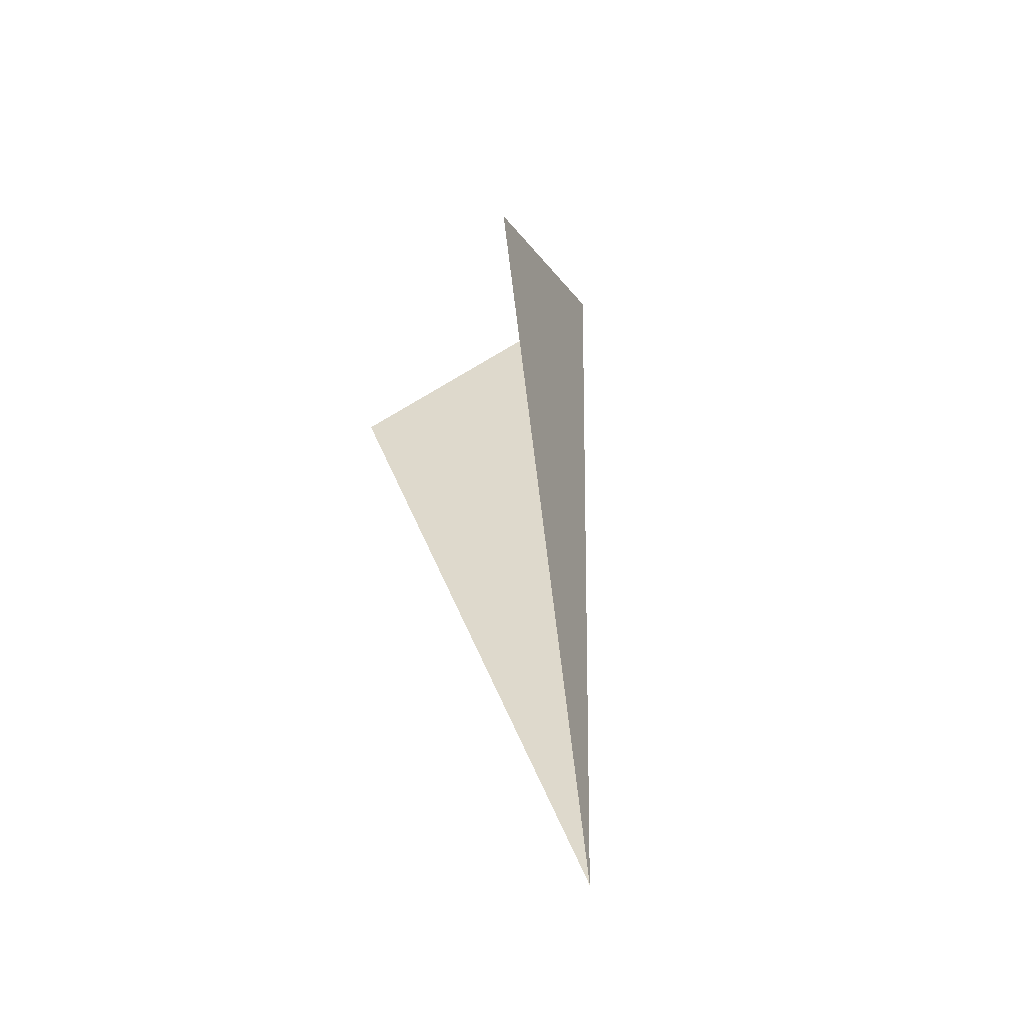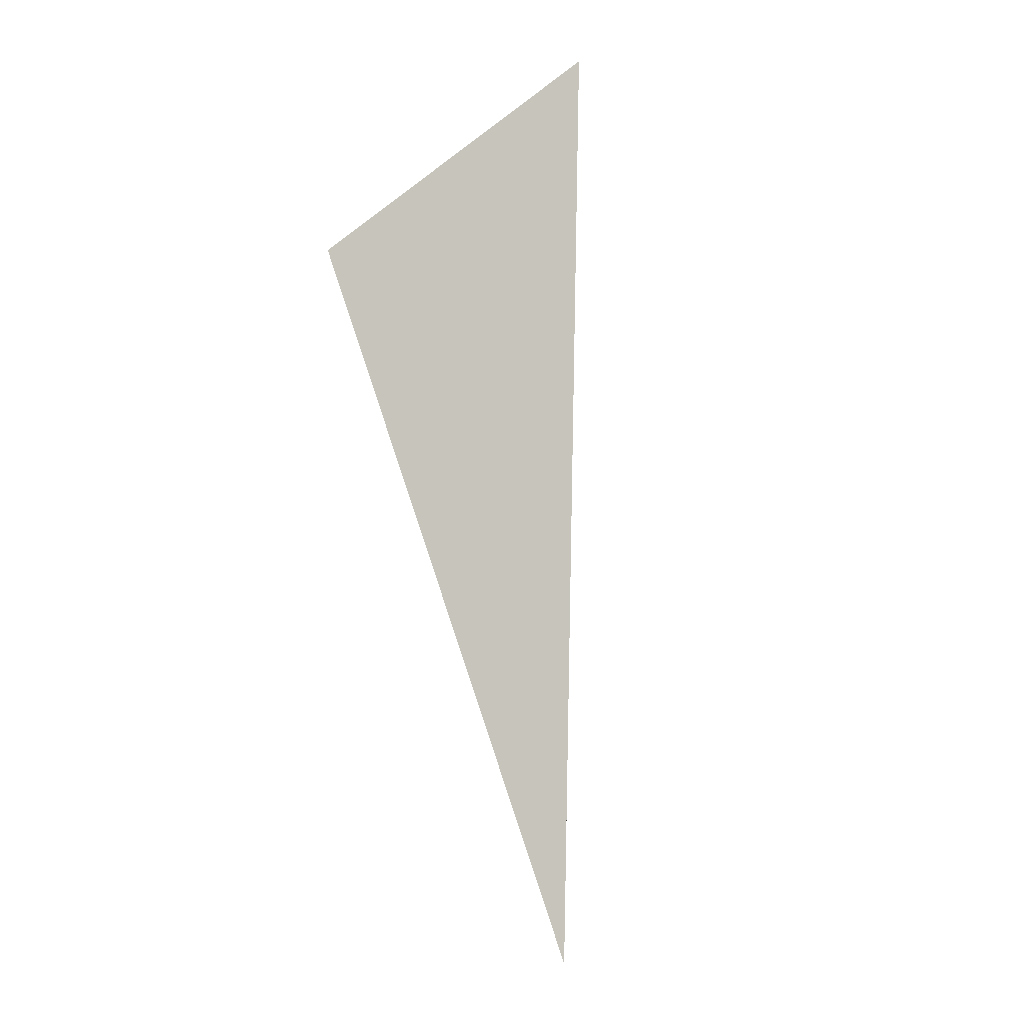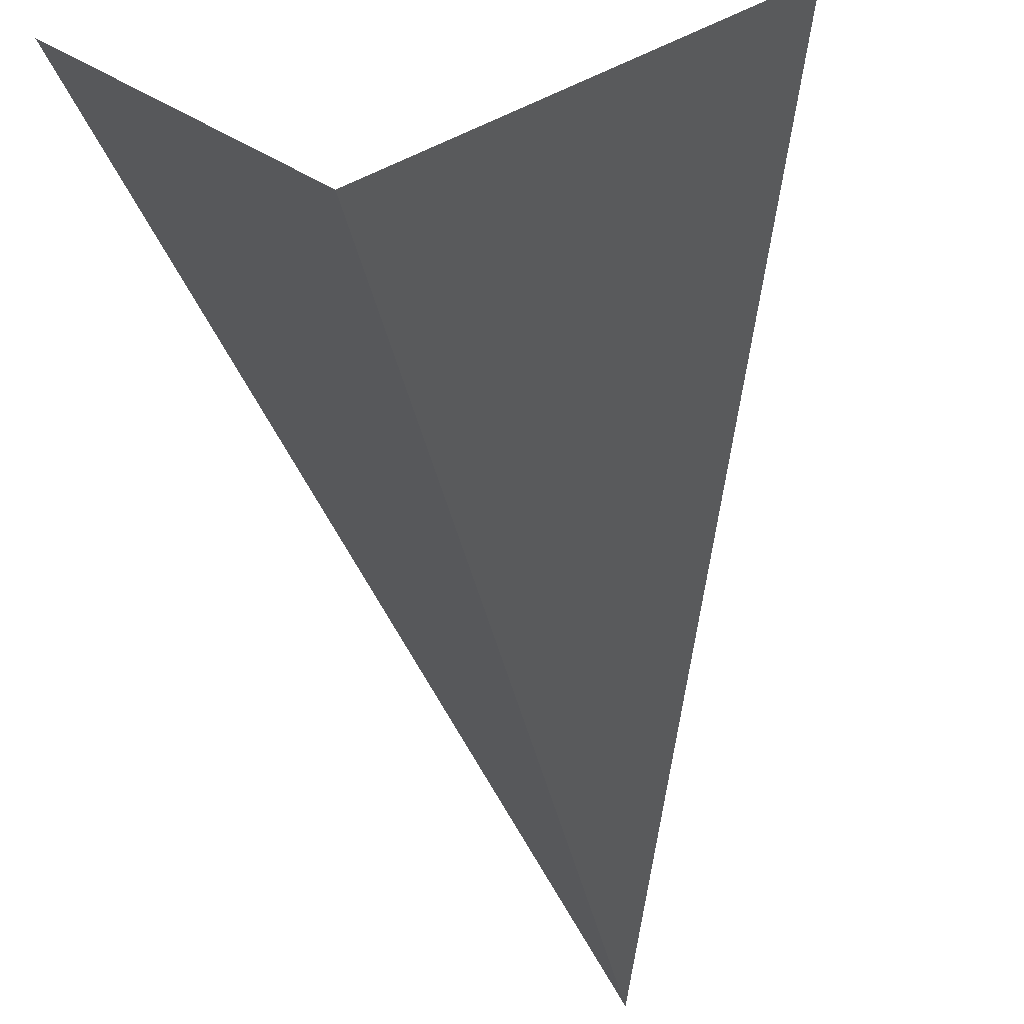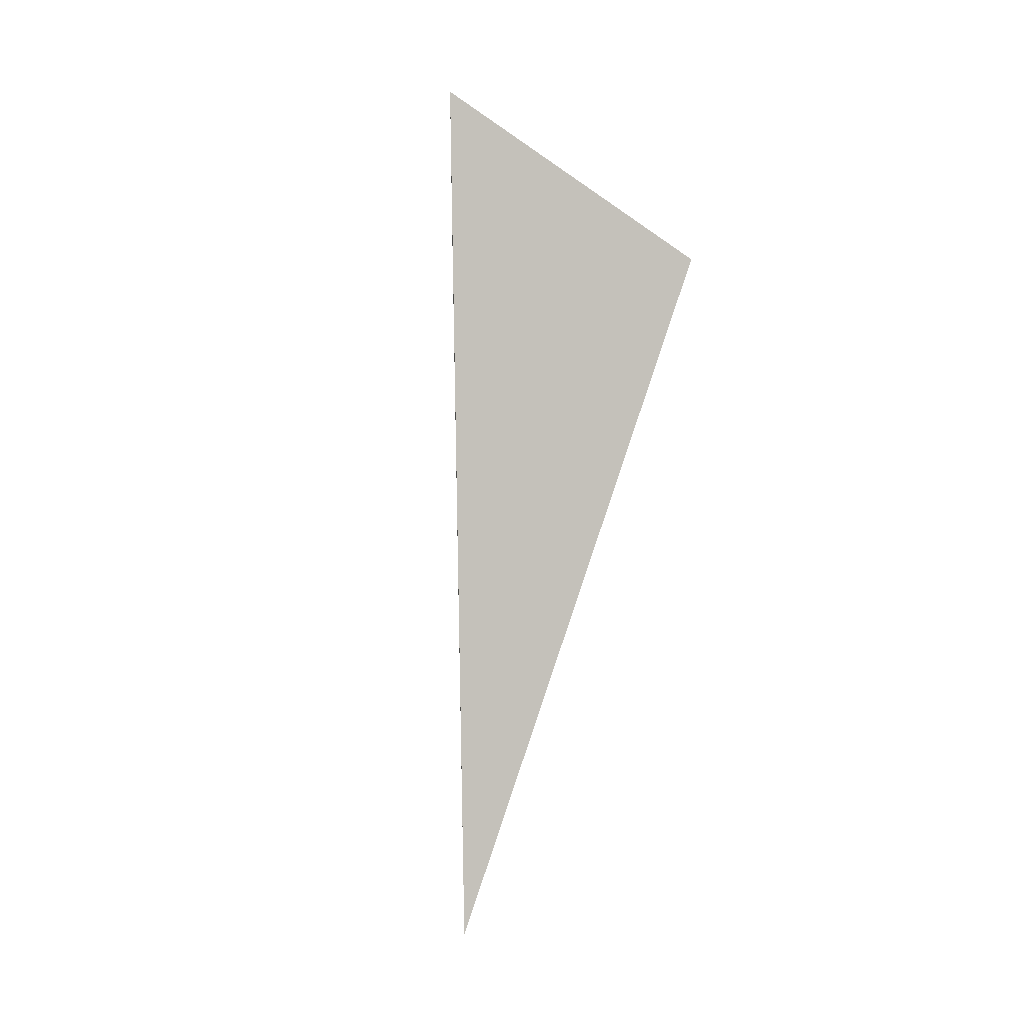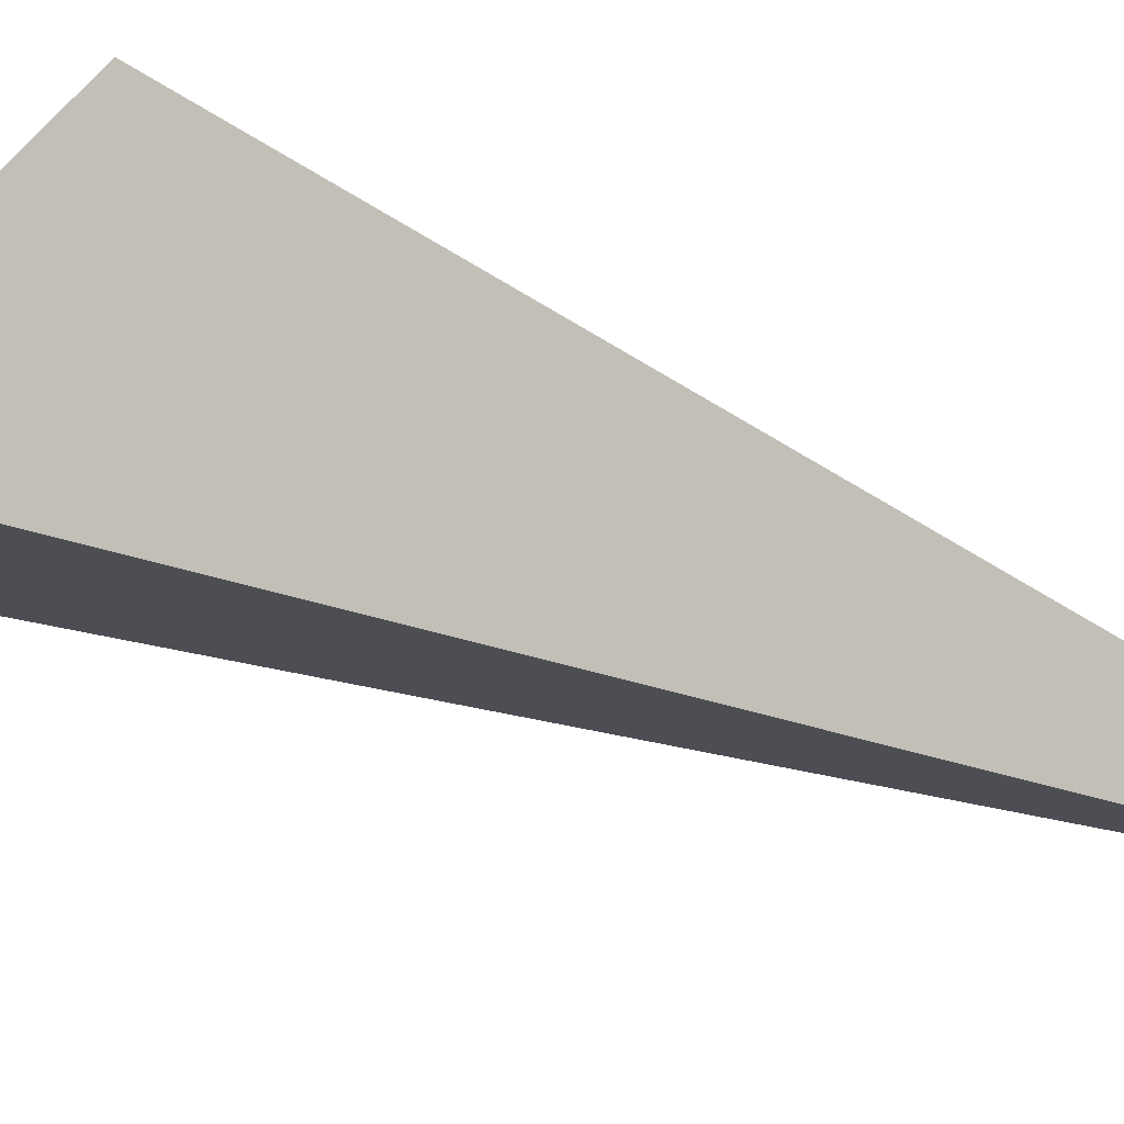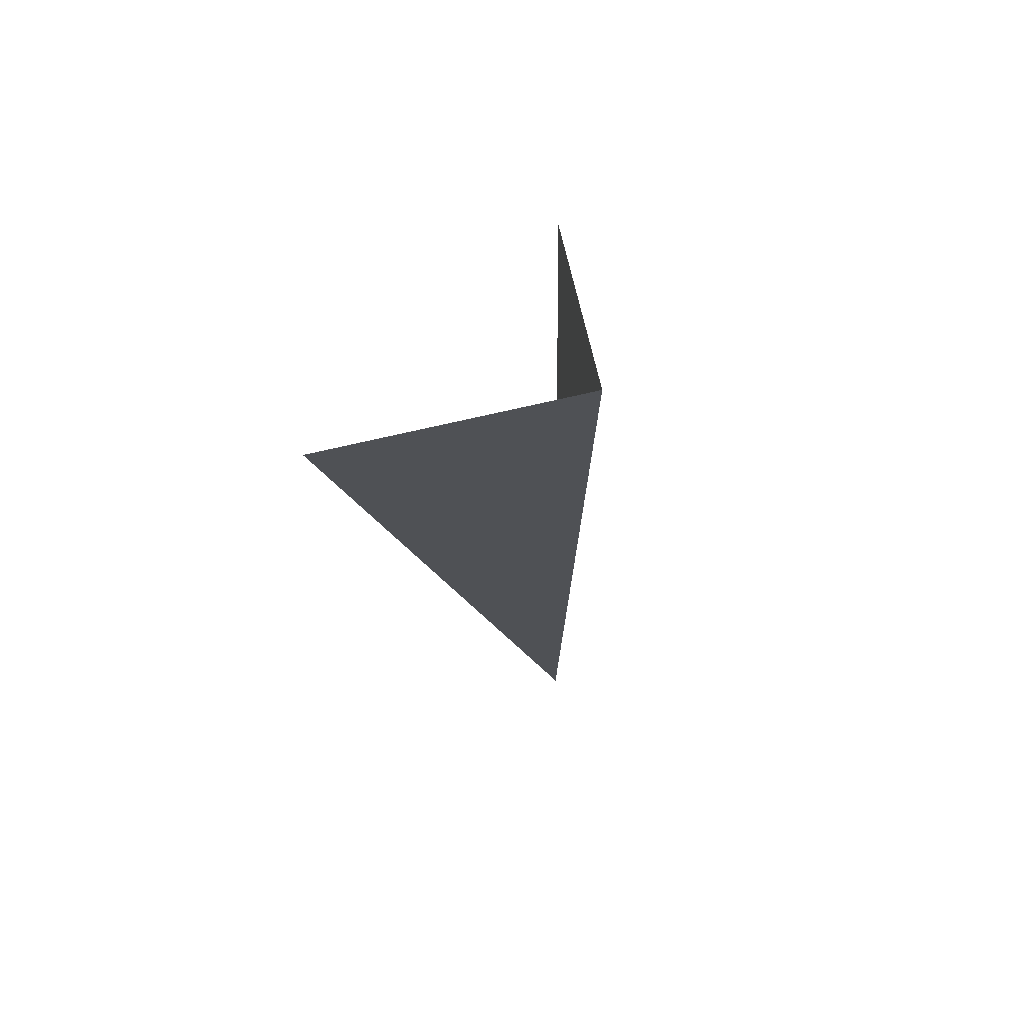
<metadata>
{"format":"obj","ext":"obj","renderer":"f3d","projection":"perspective","resolution":1024,"background":"white","views":[{"elev":-49.4,"azim":-118.6,"up":"+Z"},{"elev":-3.2,"azim":-42.6,"up":"+Z"},{"elev":-26.9,"azim":7.9,"up":"+Y"},{"elev":0.3,"azim":138.2,"up":"+Z"},{"elev":37.5,"azim":108.6,"up":"+Y"},{"elev":69.0,"azim":-45.7,"up":"+Z"}]}
</metadata>
<code>
o Plane_Plane.002
v 0.182 0.1953 -0.2051
v 0 -0.02605 0.000291
v -0.182 0.1953 -0.2051
v 0 0 -1
f 1 2 4
f 3 4 2

</code>
